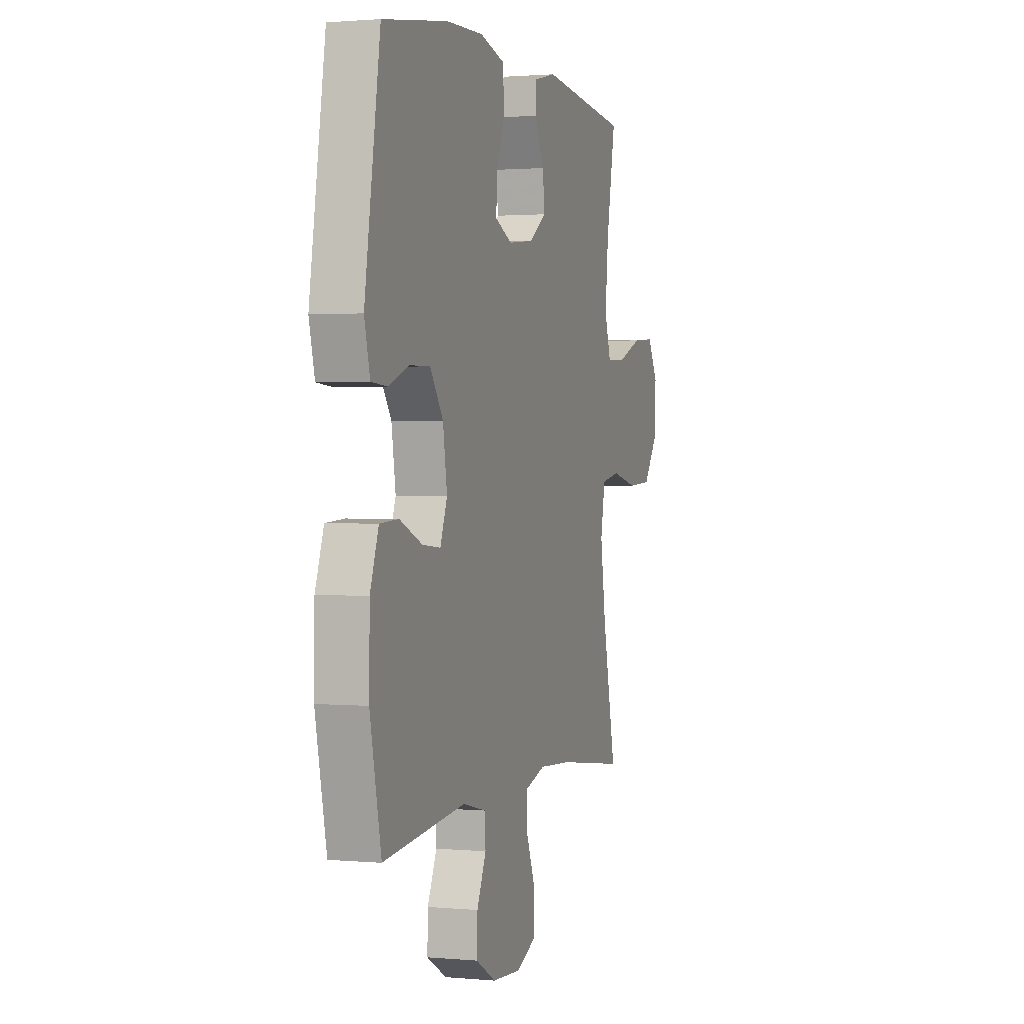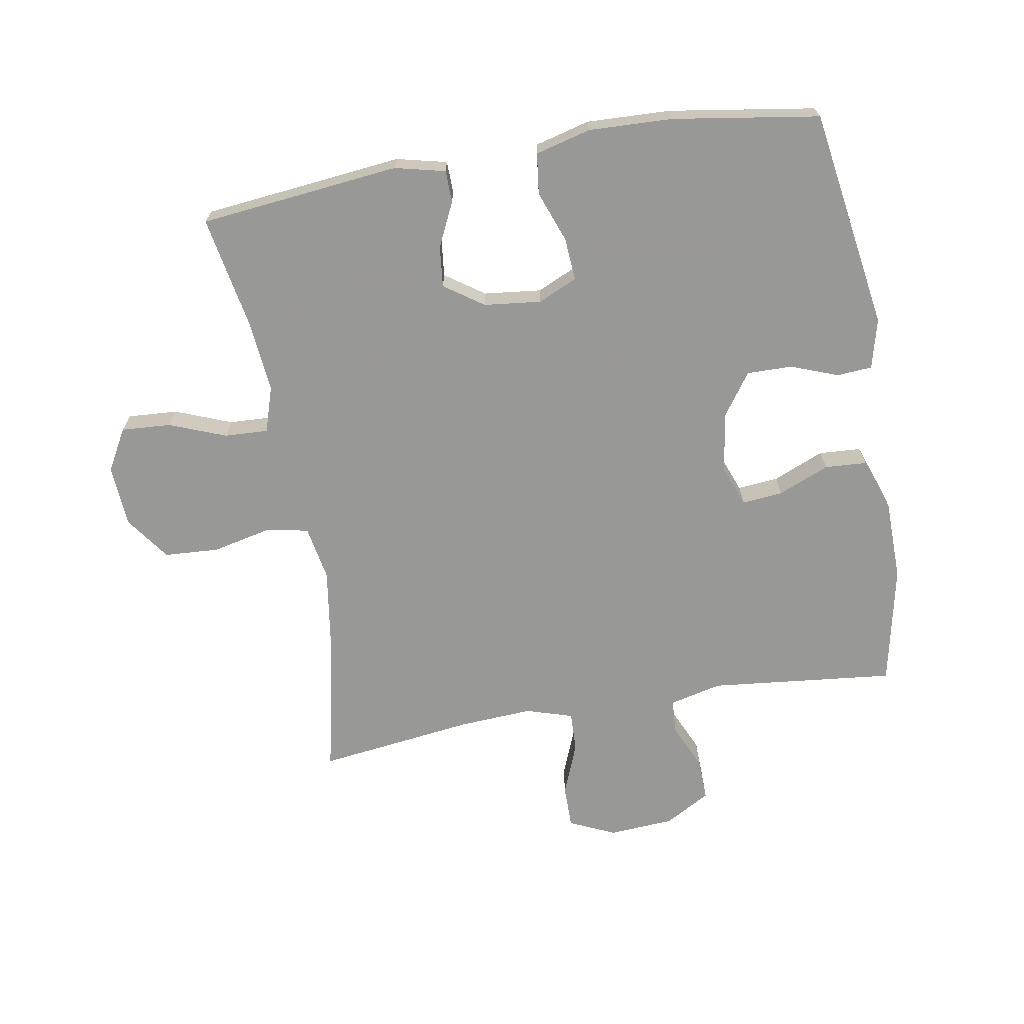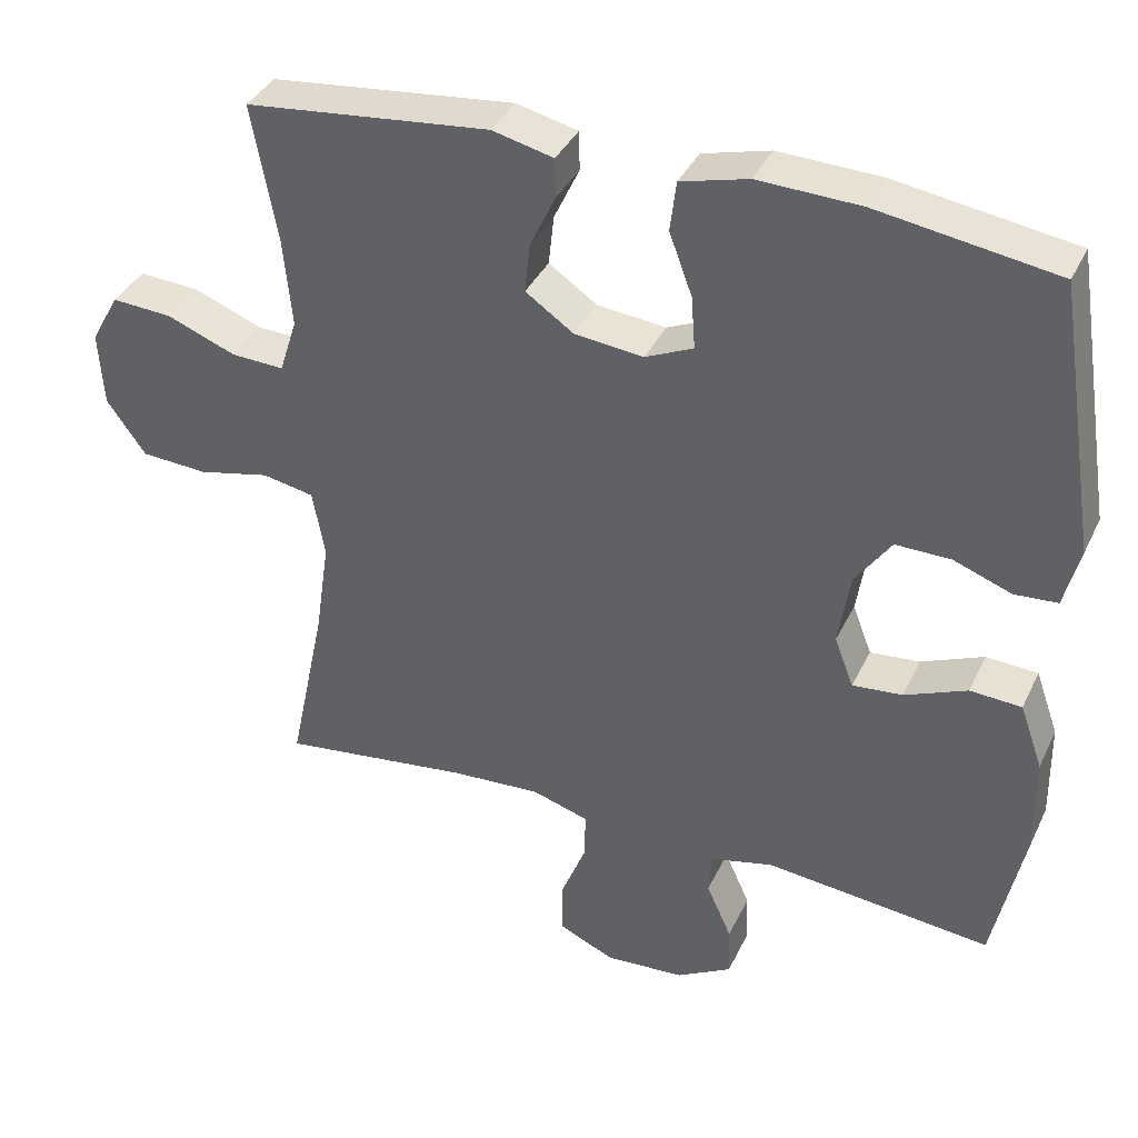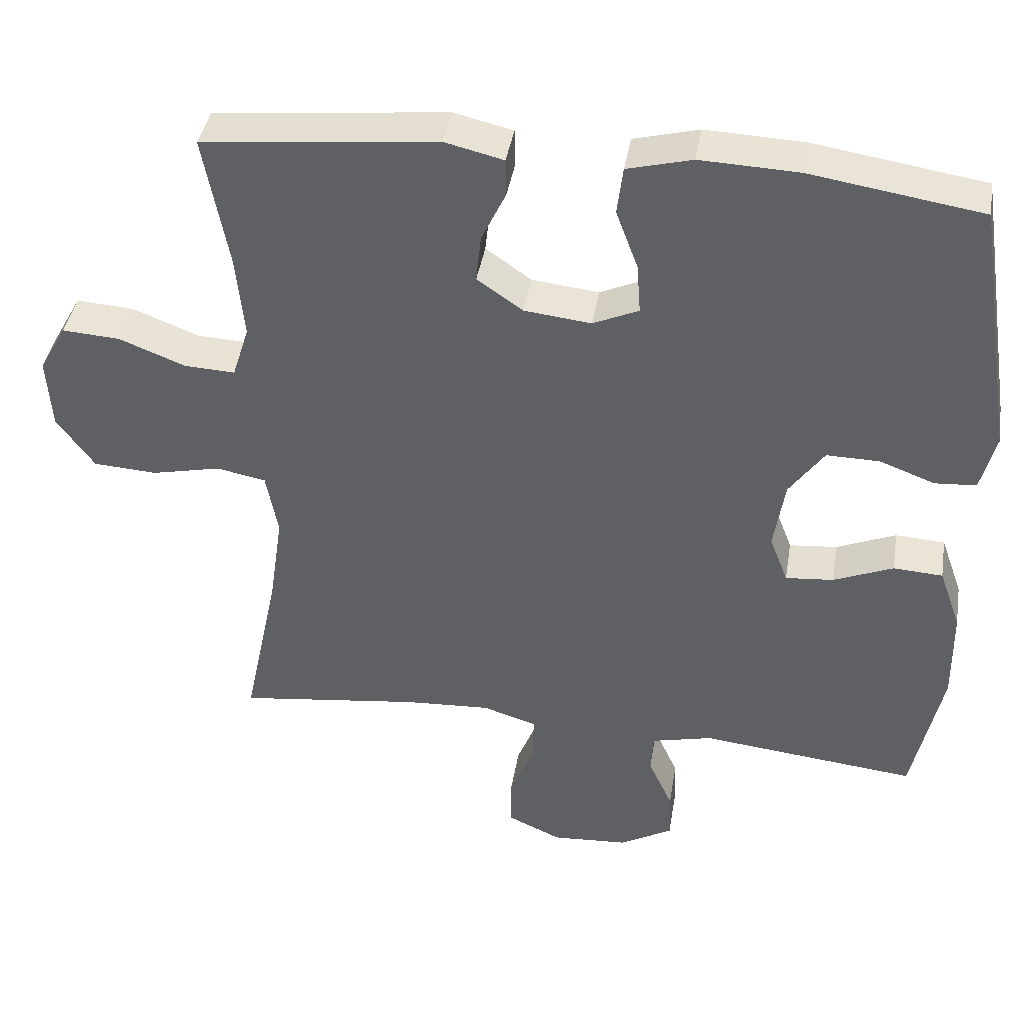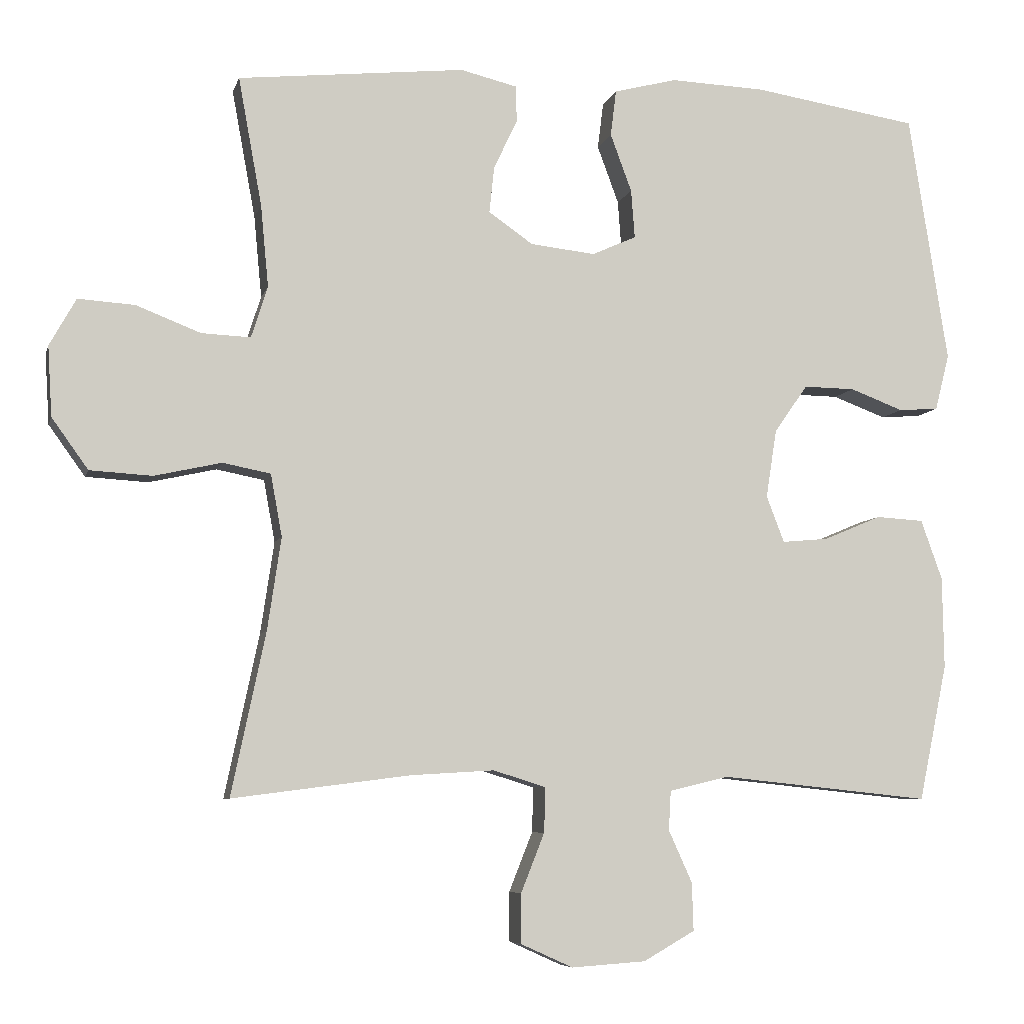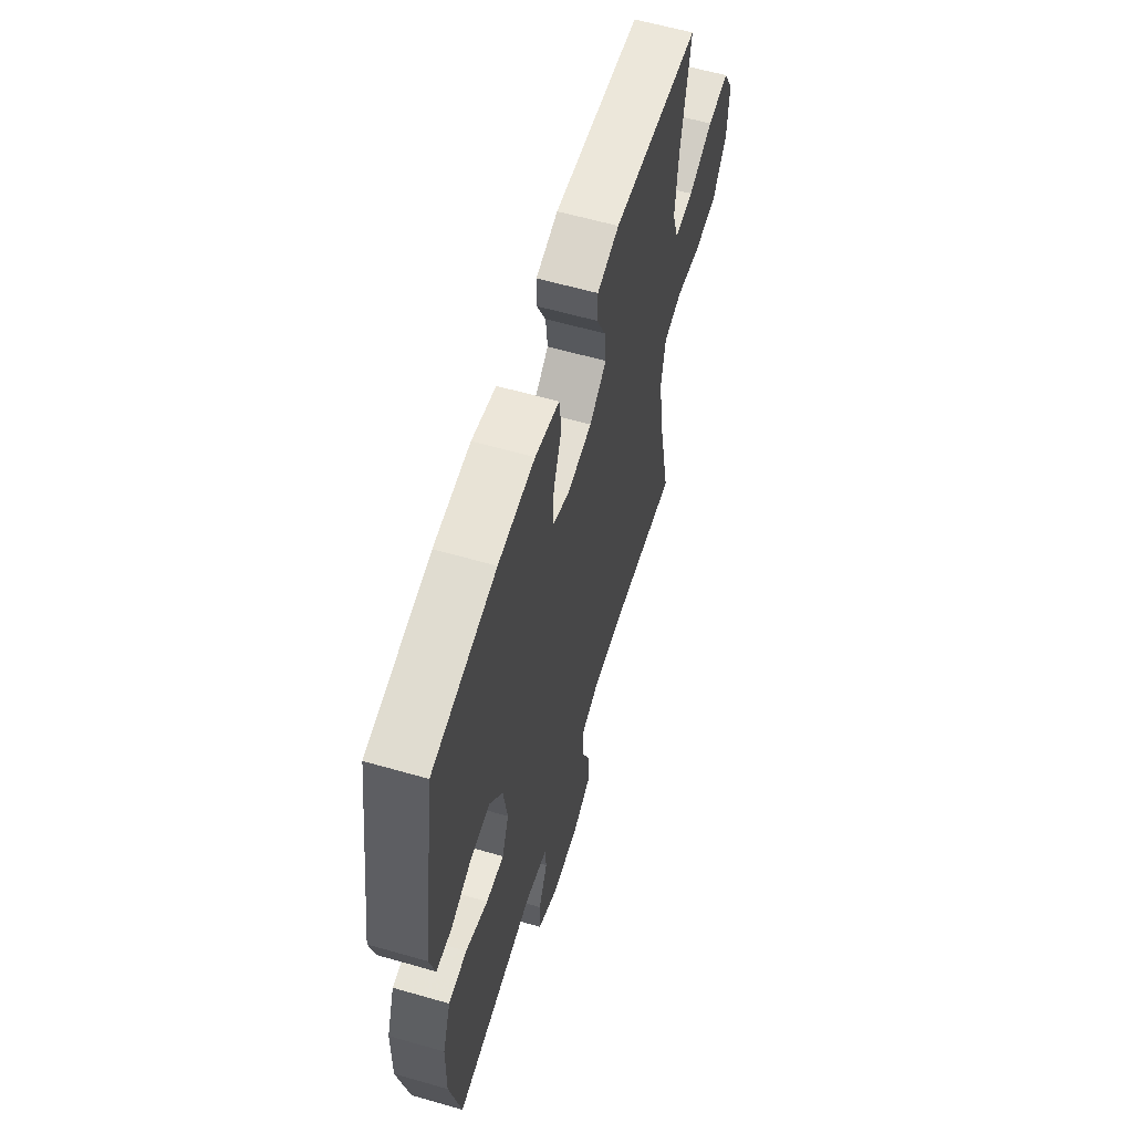
<metadata>
{"format":"obj","ext":"obj","renderer":"f3d","projection":"perspective","resolution":1024,"background":"white","views":[{"elev":1.3,"azim":108.3,"up":"+Z"},{"elev":-68.5,"azim":9.8,"up":"+Y"},{"elev":37.4,"azim":23.3,"up":"+Z"},{"elev":40.9,"azim":9.4,"up":"+Z"},{"elev":-6.7,"azim":-13.5,"up":"+Z"},{"elev":60.1,"azim":106.4,"up":"+Z"}]}
</metadata>
<code>
v 0.5 0.07 0.5
v 0.555 0.07 0.15
v 0.535 0.07 0.071
v 0.479 0.07 0.067
v 0.404 0.07 0.095
v 0.332 0.07 0.096
v 0.285 0.07 0.029
v 0.27 0.07 -0.067
v 0.295 0.07 -0.132
v 0.36 0.07 -0.126
v 0.441 0.07 -0.092
v 0.508 0.07 -0.096
v 0.538 0.07 -0.18
v 0.54 0.07 -0.309
v 0.5 0.07 -0.5
v 0.205 0.07 -0.469
v 0.122 0.07 -0.489
v 0.119 0.07 -0.544
v 0.152 0.07 -0.617
v 0.154 0.07 -0.684
v 0.082 0.07 -0.725
v -0.022 0.07 -0.732
v -0.095 0.07 -0.699
v -0.095 0.07 -0.63
v -0.062 0.07 -0.547
v -0.06 0.07 -0.484
v -0.134 0.07 -0.461
v -0.251 0.07 -0.468
v -0.5 0.07 -0.5
v -0.452 0.07 -0.272
v -0.433 0.07 -0.143
v -0.449 0.07 -0.056
v -0.516 0.07 -0.043
v -0.61 0.07 -0.064
v -0.697 0.07 -0.059
v -0.748 0.07 0.012
v -0.754 0.07 0.11
v -0.717 0.07 0.176
v -0.638 0.07 0.171
v -0.548 0.07 0.136
v -0.479 0.07 0.133
v -0.456 0.07 0.205
v -0.467 0.07 0.32
v -0.5 0.07 0.5
v -0.182 0.07 0.534
v -0.102 0.07 0.515
v -0.101 0.07 0.464
v -0.134 0.07 0.394
v -0.141 0.07 0.329
v -0.079 0.07 0.286
v 0.012 0.07 0.276
v 0.074 0.07 0.304
v 0.069 0.07 0.372
v 0.039 0.07 0.453
v 0.047 0.07 0.518
v 0.135 0.07 0.541
v 0.268 0.07 0.536
v 0.5 0 0.5
v 0.555 0 0.15
v 0.535 0 0.071
v 0.479 0 0.067
v 0.404 0 0.095
v 0.332 0 0.096
v 0.285 0 0.029
v 0.27 0 -0.067
v 0.295 0 -0.132
v 0.36 0 -0.126
v 0.441 0 -0.092
v 0.508 0 -0.096
v 0.538 0 -0.18
v 0.54 0 -0.309
v 0.5 0 -0.5
v 0.205 0 -0.469
v 0.122 0 -0.489
v 0.119 0 -0.544
v 0.152 0 -0.617
v 0.154 0 -0.684
v 0.082 0 -0.725
v -0.022 0 -0.732
v -0.095 0 -0.699
v -0.095 0 -0.63
v -0.062 0 -0.547
v -0.06 0 -0.484
v -0.134 0 -0.461
v -0.251 0 -0.468
v -0.5 0 -0.5
v -0.452 0 -0.272
v -0.433 0 -0.143
v -0.449 0 -0.056
v -0.516 0 -0.043
v -0.61 0 -0.064
v -0.697 0 -0.059
v -0.748 0 0.012
v -0.754 0 0.11
v -0.717 0 0.176
v -0.638 0 0.171
v -0.548 0 0.136
v -0.479 0 0.133
v -0.456 0 0.205
v -0.467 0 0.32
v -0.5 0 0.5
v -0.182 0 0.534
v -0.102 0 0.515
v -0.101 0 0.464
v -0.134 0 0.394
v -0.141 0 0.329
v -0.079 0 0.286
v 0.012 0 0.276
v 0.074 0 0.304
v 0.069 0 0.372
v 0.039 0 0.453
v 0.047 0 0.518
v 0.135 0 0.541
v 0.268 0 0.536
f 53 54 55 56
f 52 53 56 57
f 45 46 47 48
f 43 44 45 48
f 42 43 48 49
f 41 42 49 50
f 37 38 39 40
f 37 40 41
f 36 37 41
f 33 34 35 36
f 32 33 36 41
f 31 32 41 50
f 28 29 30
f 27 28 30 31
f 26 27 31 50
f 22 23 24 25
f 22 25 26
f 18 19 20 21
f 17 18 21 22
f 13 14 15 16
f 13 16 17
f 10 11 12 13
f 9 10 13 17
f 8 9 17 22
f 2 3 4 5
f 2 5 6
f 52 57 1 2
f 51 52 2 6
f 50 51 6 7
f 22 26 50
f 7 8 22 50
f 113 112 111 110
f 114 113 110 109
f 105 104 103 102
f 105 102 101 100
f 106 105 100 99
f 107 106 99 98
f 97 96 95 94
f 98 97 94
f 98 94 93
f 93 92 91 90
f 98 93 90 89
f 107 98 89 88
f 87 86 85
f 88 87 85 84
f 107 88 84 83
f 82 81 80 79
f 83 82 79
f 78 77 76 75
f 79 78 75 74
f 73 72 71 70
f 74 73 70
f 70 69 68 67
f 74 70 67 66
f 79 74 66 65
f 62 61 60 59
f 63 62 59
f 59 58 114 109
f 63 59 109 108
f 64 63 108 107
f 107 83 79
f 107 79 65 64
f 1 58 59 2
f 2 59 60 3
f 3 60 61 4
f 4 61 62 5
f 5 62 63 6
f 6 63 64 7
f 7 64 65 8
f 8 65 66 9
f 9 66 67 10
f 10 67 68 11
f 11 68 69 12
f 12 69 70 13
f 13 70 71 14
f 14 71 72 15
f 15 72 73 16
f 16 73 74 17
f 17 74 75 18
f 18 75 76 19
f 19 76 77 20
f 20 77 78 21
f 21 78 79 22
f 22 79 80 23
f 23 80 81 24
f 24 81 82 25
f 25 82 83 26
f 26 83 84 27
f 27 84 85 28
f 28 85 86 29
f 29 86 87 30
f 30 87 88 31
f 31 88 89 32
f 32 89 90 33
f 33 90 91 34
f 34 91 92 35
f 35 92 93 36
f 36 93 94 37
f 37 94 95 38
f 38 95 96 39
f 39 96 97 40
f 40 97 98 41
f 41 98 99 42
f 42 99 100 43
f 43 100 101 44
f 44 101 102 45
f 45 102 103 46
f 46 103 104 47
f 47 104 105 48
f 48 105 106 49
f 49 106 107 50
f 50 107 108 51
f 51 108 109 52
f 52 109 110 53
f 53 110 111 54
f 54 111 112 55
f 55 112 113 56
f 56 113 114 57
f 57 114 58 1

</code>
